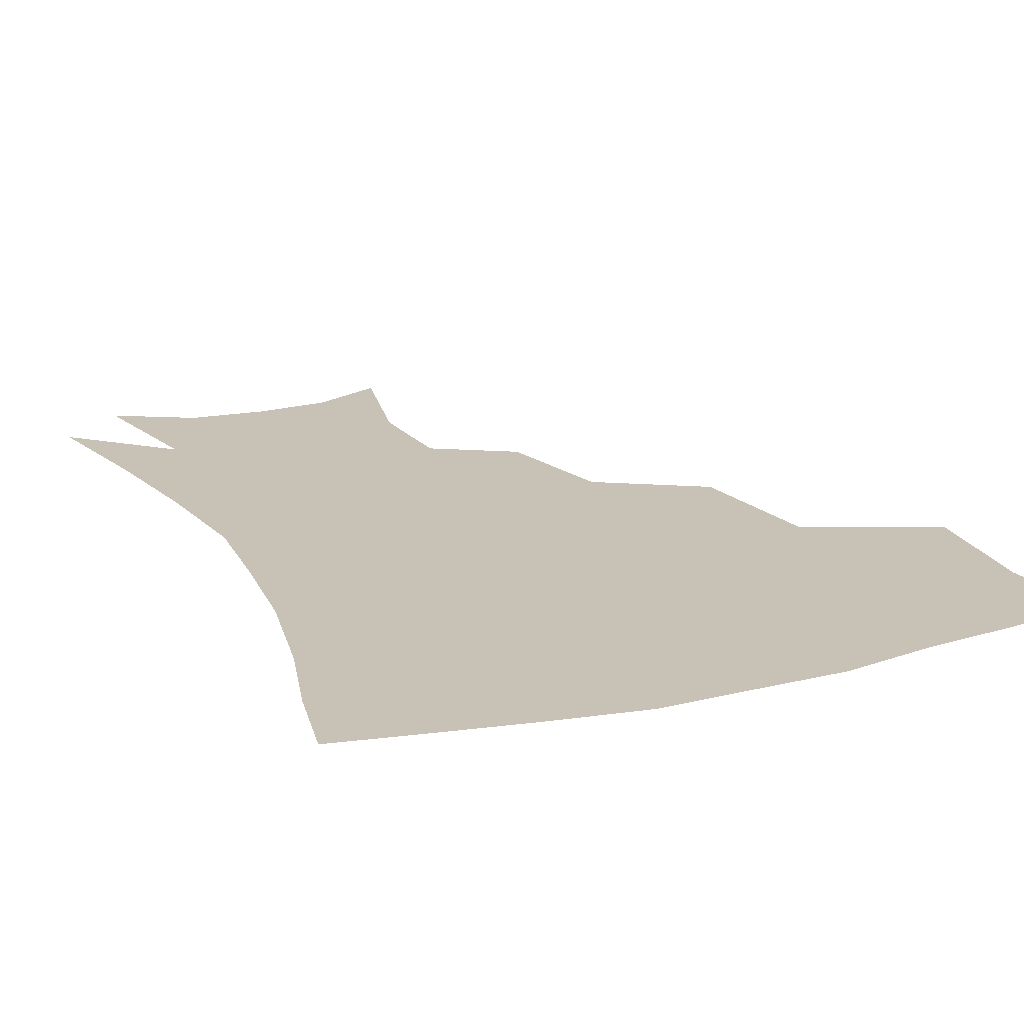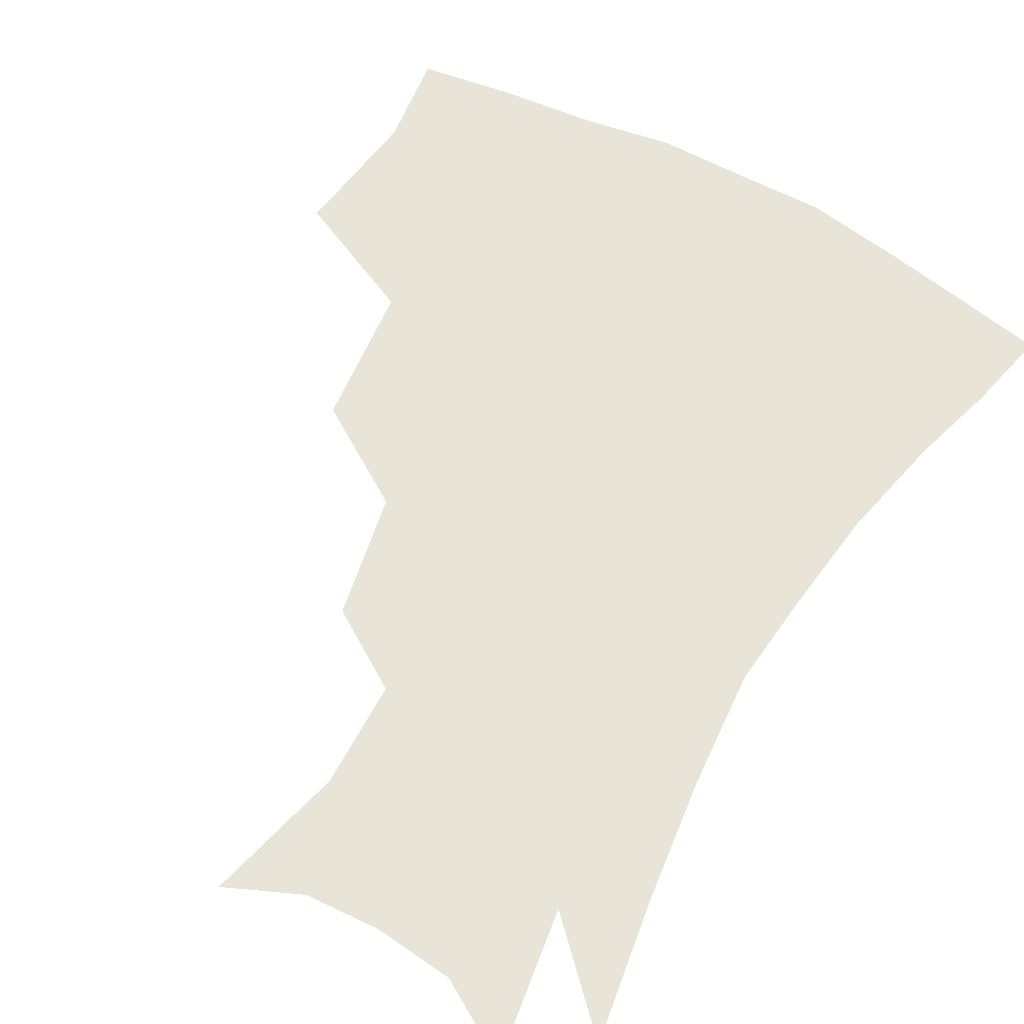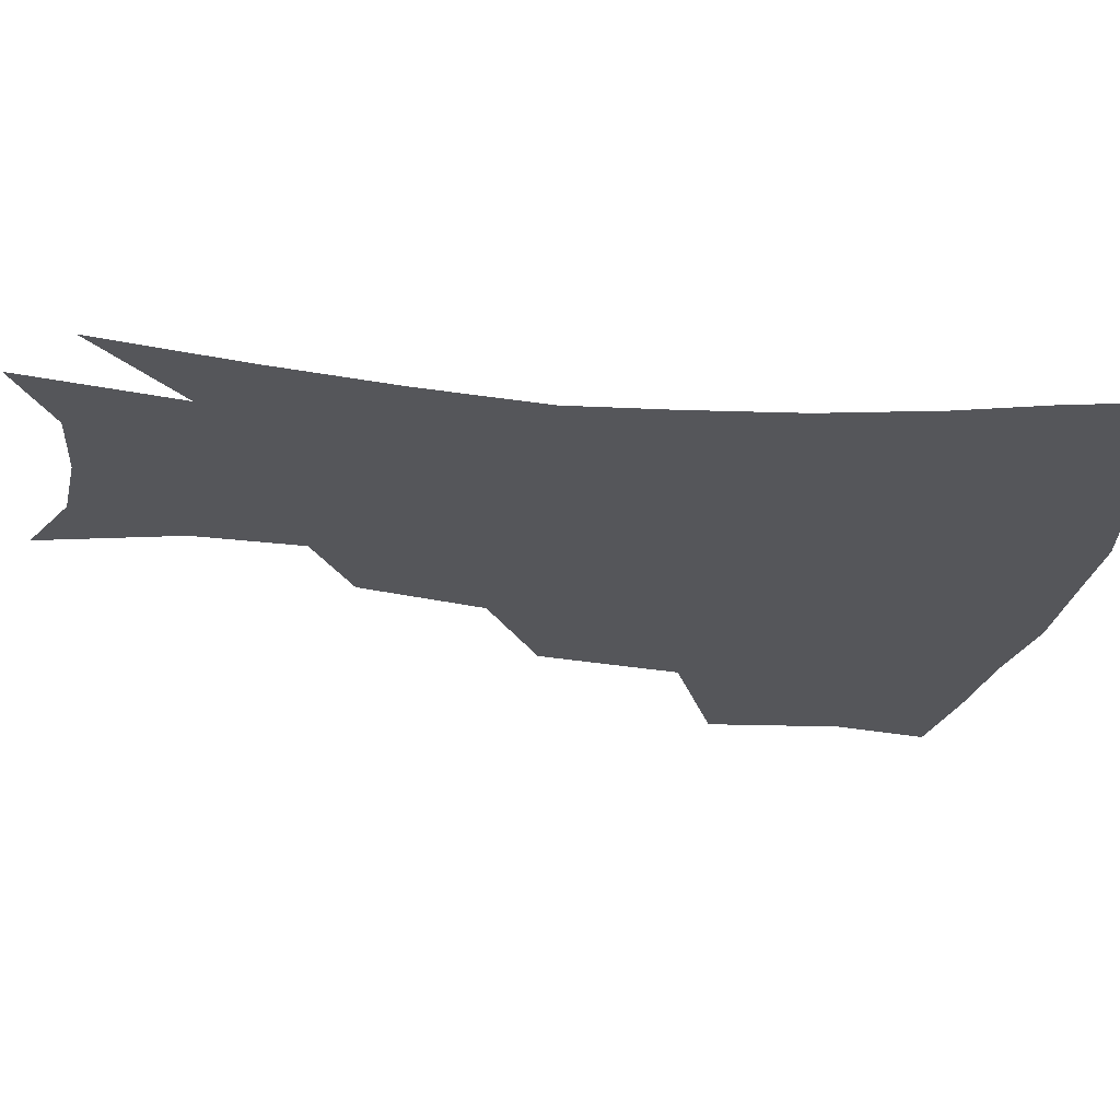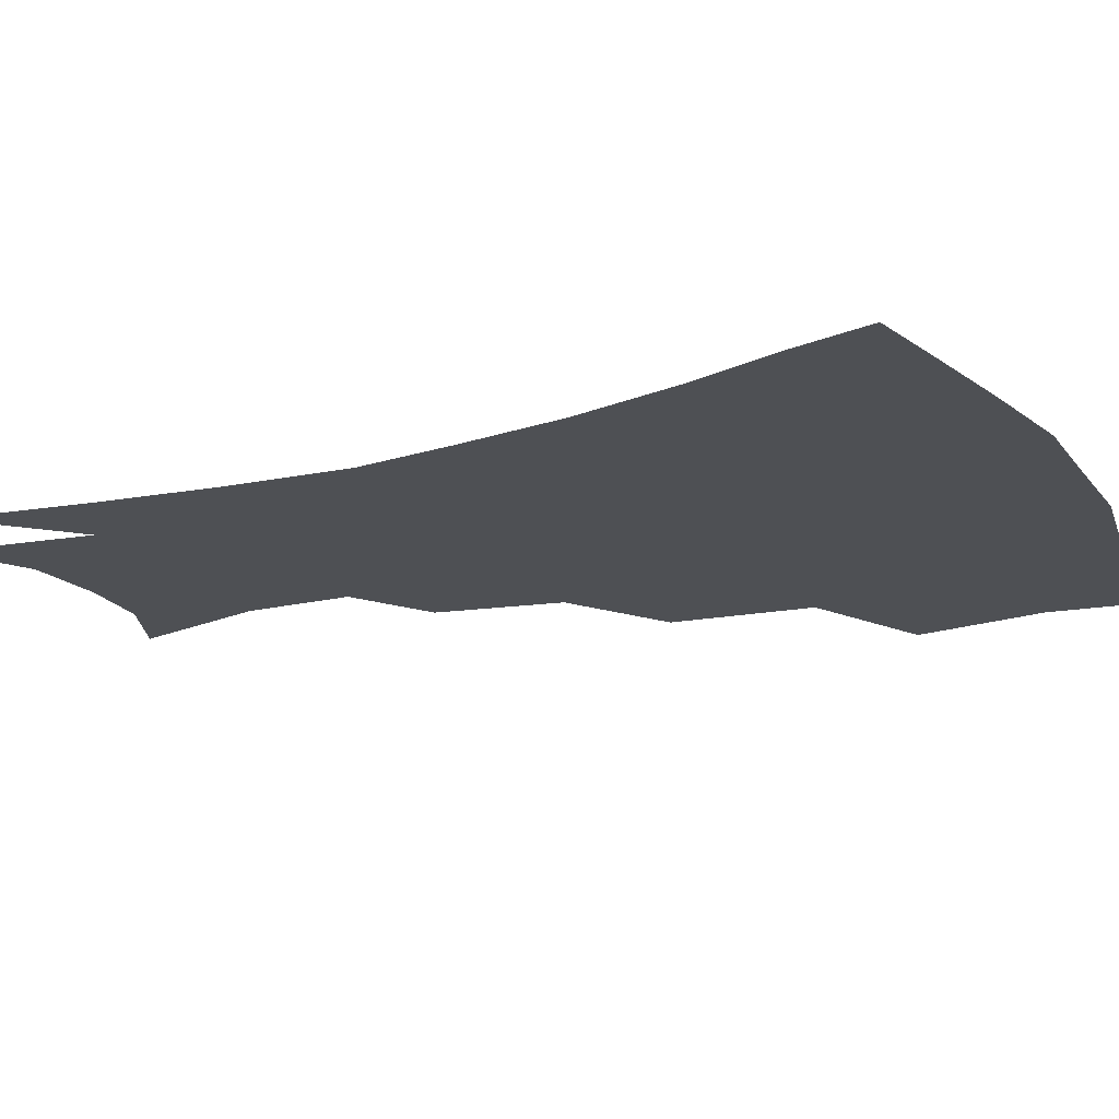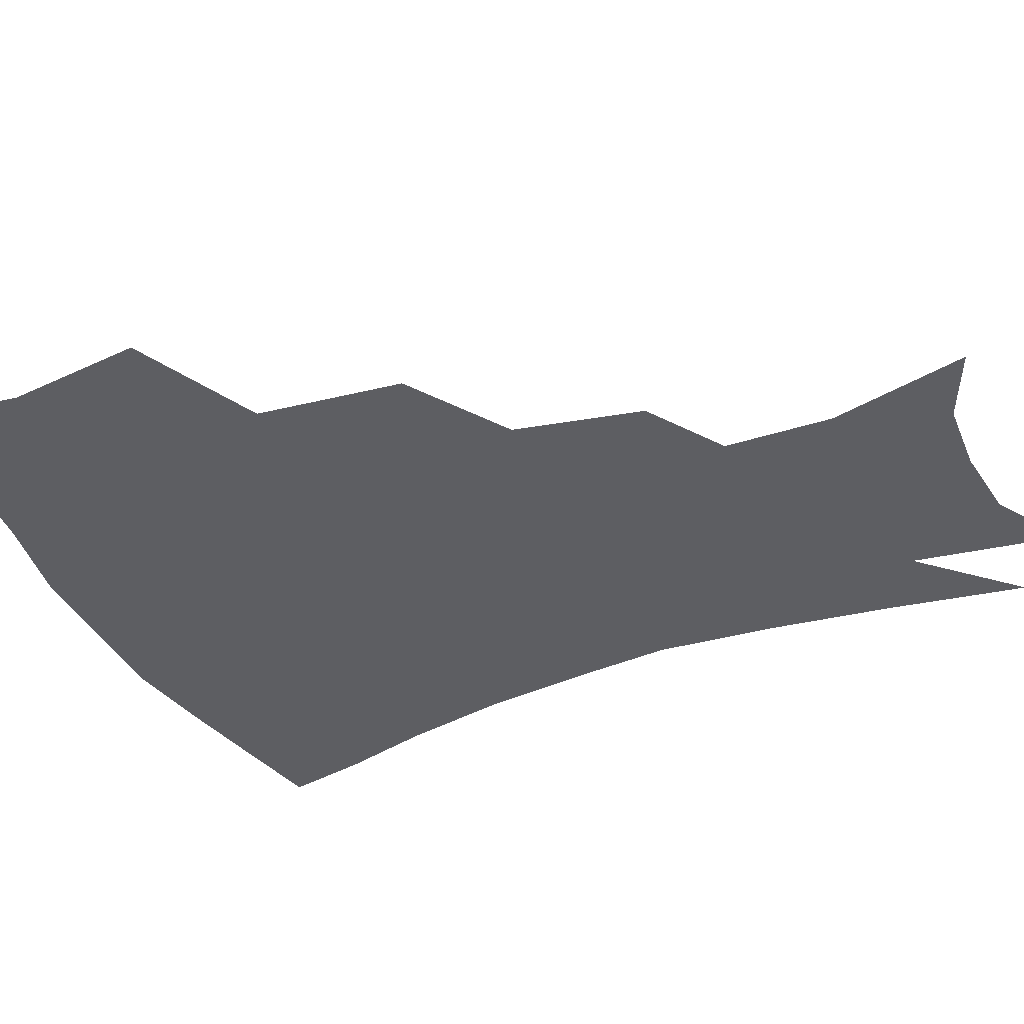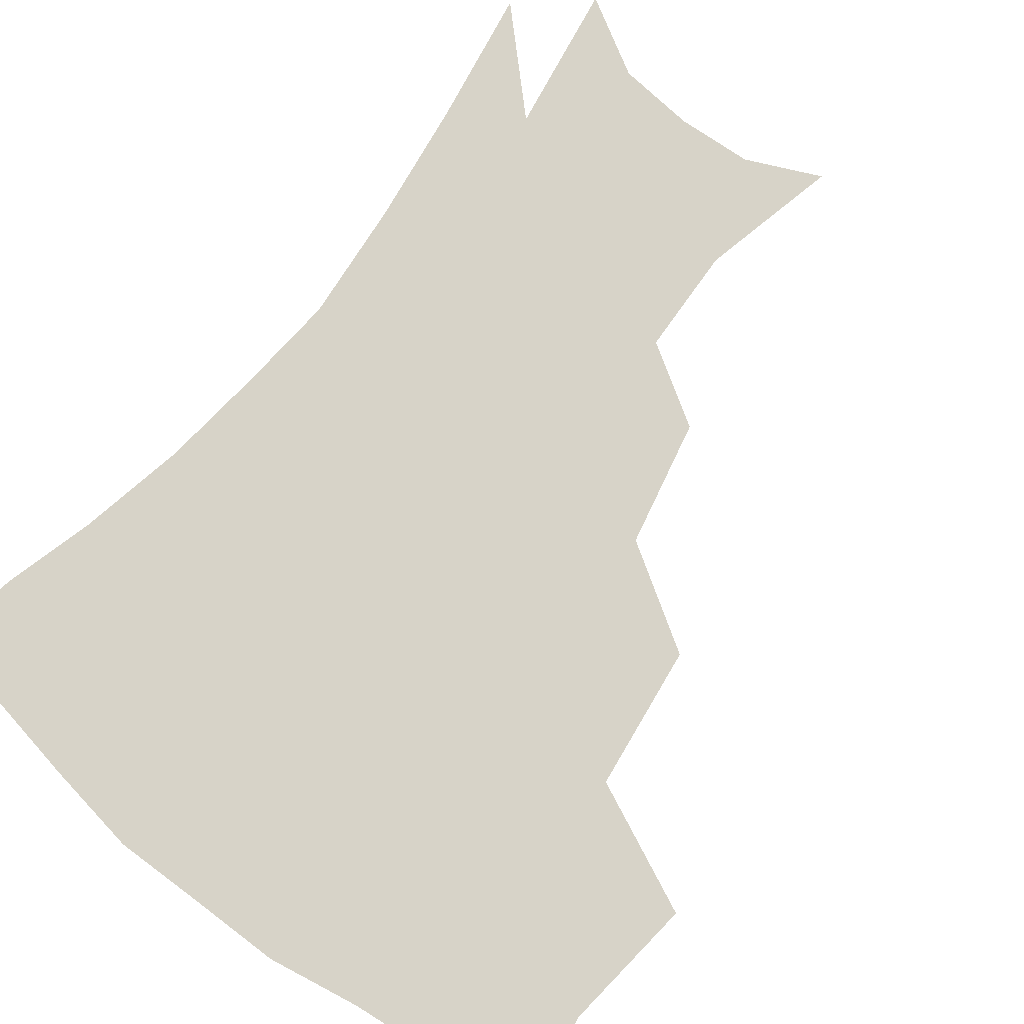
<metadata>
{"format":"obj","ext":"obj","renderer":"f3d","projection":"perspective","resolution":1024,"background":"white","views":[{"elev":19.0,"azim":155.5,"up":"+Z"},{"elev":60.2,"azim":30.0,"up":"+Z"},{"elev":-25.8,"azim":81.0,"up":"+Z"},{"elev":-19.0,"azim":116.6,"up":"+Z"},{"elev":-38.4,"azim":-65.3,"up":"+Z"},{"elev":77.0,"azim":-142.2,"up":"+Z"}]}
</metadata>
<code>
v 455.9 342.5 0
v 460.5 384.6 0
v 455.9 414.7 0
v 502.1 279.1 0
v 496.3 324.1 0
v 494.1 361.2 0
v 490 389.8 0
v 485.4 419.3 0
v 543 219.3 0
v 534.4 258.8 0
v 526.9 297.6 0
v 524.3 337.1 0
v 521.6 365.7 0
v 518.3 393.3 0
v 514.7 422.4 0
v 559.5 126.6 0
v 569.4 170.2 0
v 568 203.8 0
v 561 242.2 0
v 555.2 275.2 0
v 552.1 311.9 0
v 549.9 340.8 0
v 549.1 369.1 0
v 546.8 395.8 0
v 543.3 427.4 0
v 582.4 137.1 0
v 587.6 178.1 0
v 584.5 213 0
v 579.7 250.1 0
v 576.8 285.9 0
v 575.8 317.8 0
v 575.6 344.9 0
v 575.3 370.3 0
v 574.8 396.4 0
v 571.9 427.7 0
v 605.8 138.6 0
v 605.7 184.4 0
v 602.2 221 0
v 599 255.8 0
v 597.7 289 0
v 598.3 318 0
v 599.6 344.9 0
v 601.8 371.3 0
v 601.9 396.7 0
v 599.8 428.3 0
v 630 136.3 0
v 624.7 181.5 0
v 620.3 220.5 0
v 618.1 254.4 0
v 618.1 285.2 0
v 619.6 316.1 0
v 622.8 344.7 0
v 626.3 369.7 0
v 629.4 394.3 0
v 629.3 423.6 0
v 654.4 122.1 0
v 646.6 169.3 0
v 639.8 213 0
v 637.9 245.7 0
v 637.8 277.6 0
v 639.8 309.9 0
v 644.1 339.5 0
v 650 365.7 0
v 655.1 391.4 0
v 657.8 418.3 0
v 675.6 140.5 0
v 668 184.2 0
v 662.6 222.6 0
v 659.1 260.7 0
v 661.5 291.3 0
v 665.1 325 0
v 671.9 359.5 0
v 679.4 386.9 0
v 684.7 413.1 0
f 5 6 1
f 1 6 2
f 6 7 2
f 2 7 3
f 7 8 3
f 10 11 4
f 4 11 5
f 11 12 5
f 5 12 6
f 12 13 6
f 6 13 7
f 13 14 7
f 7 14 8
f 14 15 8
f 18 19 9
f 9 19 10
f 19 20 10
f 10 20 11
f 20 21 11
f 11 21 12
f 21 22 12
f 12 22 13
f 22 23 13
f 13 23 14
f 23 24 14
f 14 24 15
f 24 25 15
f 16 26 17
f 26 27 17
f 17 27 18
f 27 28 18
f 18 28 19
f 28 29 19
f 19 29 20
f 29 30 20
f 20 30 21
f 30 31 21
f 21 31 22
f 31 32 22
f 22 32 23
f 32 33 23
f 23 33 24
f 33 34 24
f 24 34 25
f 34 35 25
f 26 36 27
f 36 37 27
f 27 37 28
f 37 38 28
f 28 38 29
f 38 39 29
f 29 39 30
f 39 40 30
f 30 40 31
f 40 41 31
f 31 41 32
f 41 42 32
f 32 42 33
f 42 43 33
f 33 43 34
f 43 44 34
f 34 44 35
f 44 45 35
f 36 46 37
f 46 47 37
f 37 47 38
f 47 48 38
f 38 48 39
f 48 49 39
f 39 49 40
f 49 50 40
f 40 50 41
f 50 51 41
f 41 51 42
f 51 52 42
f 42 52 43
f 52 53 43
f 43 53 44
f 53 54 44
f 44 54 45
f 54 55 45
f 46 56 47
f 56 57 47
f 47 57 48
f 57 58 48
f 48 58 49
f 58 59 49
f 49 59 50
f 59 60 50
f 50 60 51
f 60 61 51
f 51 61 52
f 61 62 52
f 52 62 53
f 62 63 53
f 53 63 54
f 63 64 54
f 54 64 55
f 64 65 55
f 57 66 58
f 66 67 58
f 58 67 59
f 67 68 59
f 59 68 60
f 68 69 60
f 60 69 61
f 69 70 61
f 61 70 62
f 70 71 62
f 62 71 63
f 71 72 63
f 63 72 64
f 72 73 64
f 64 73 65
f 73 74 65

</code>
